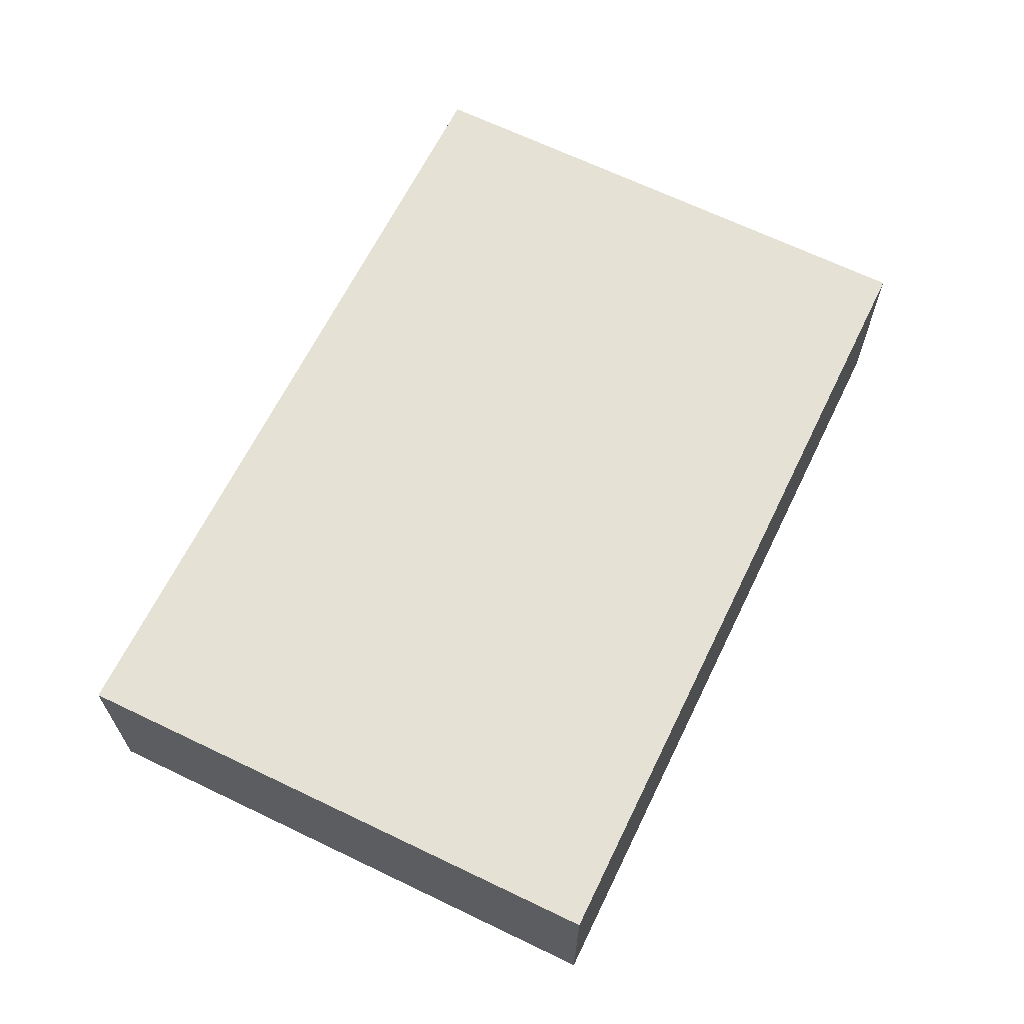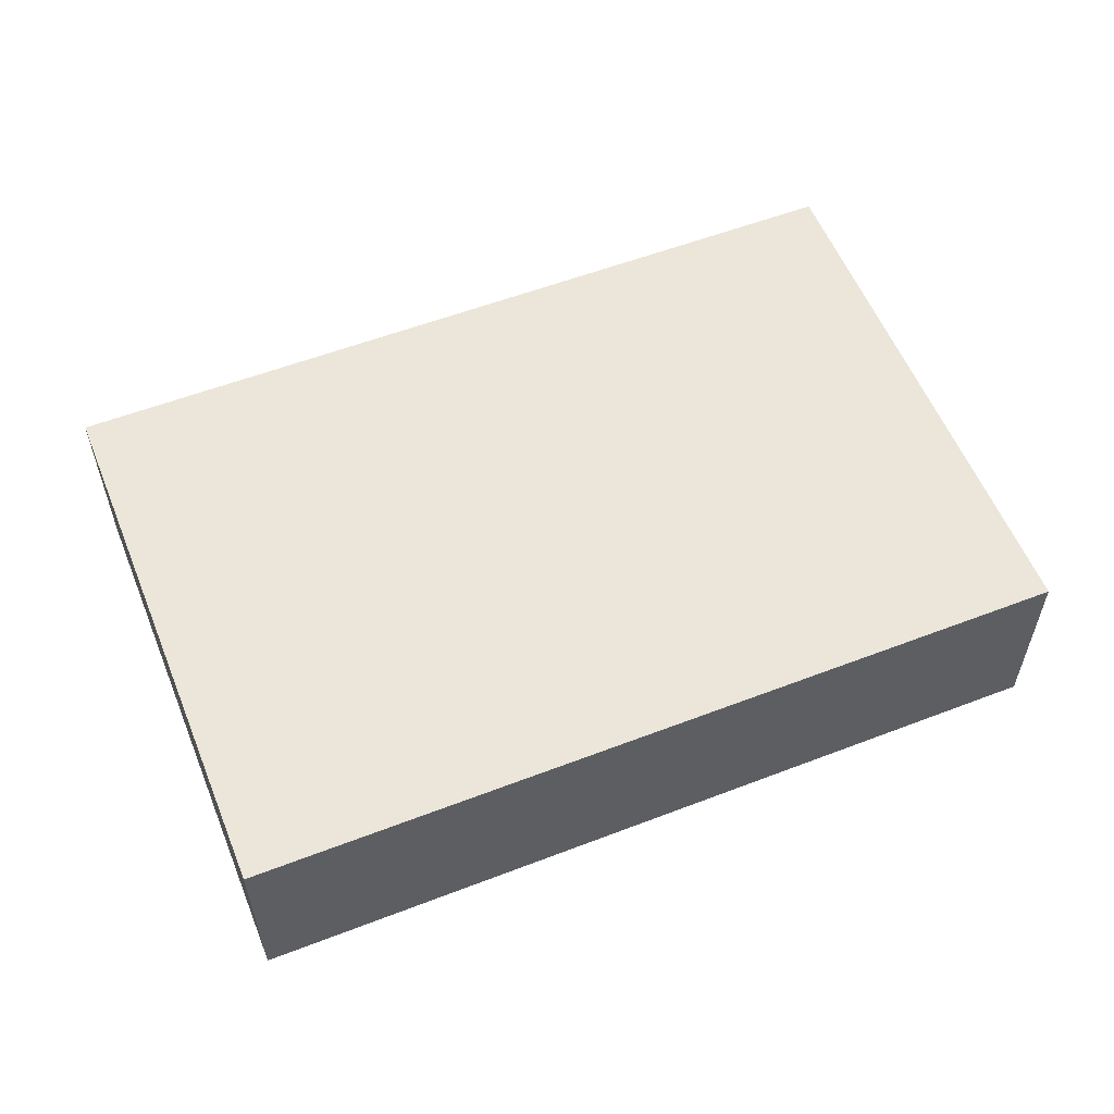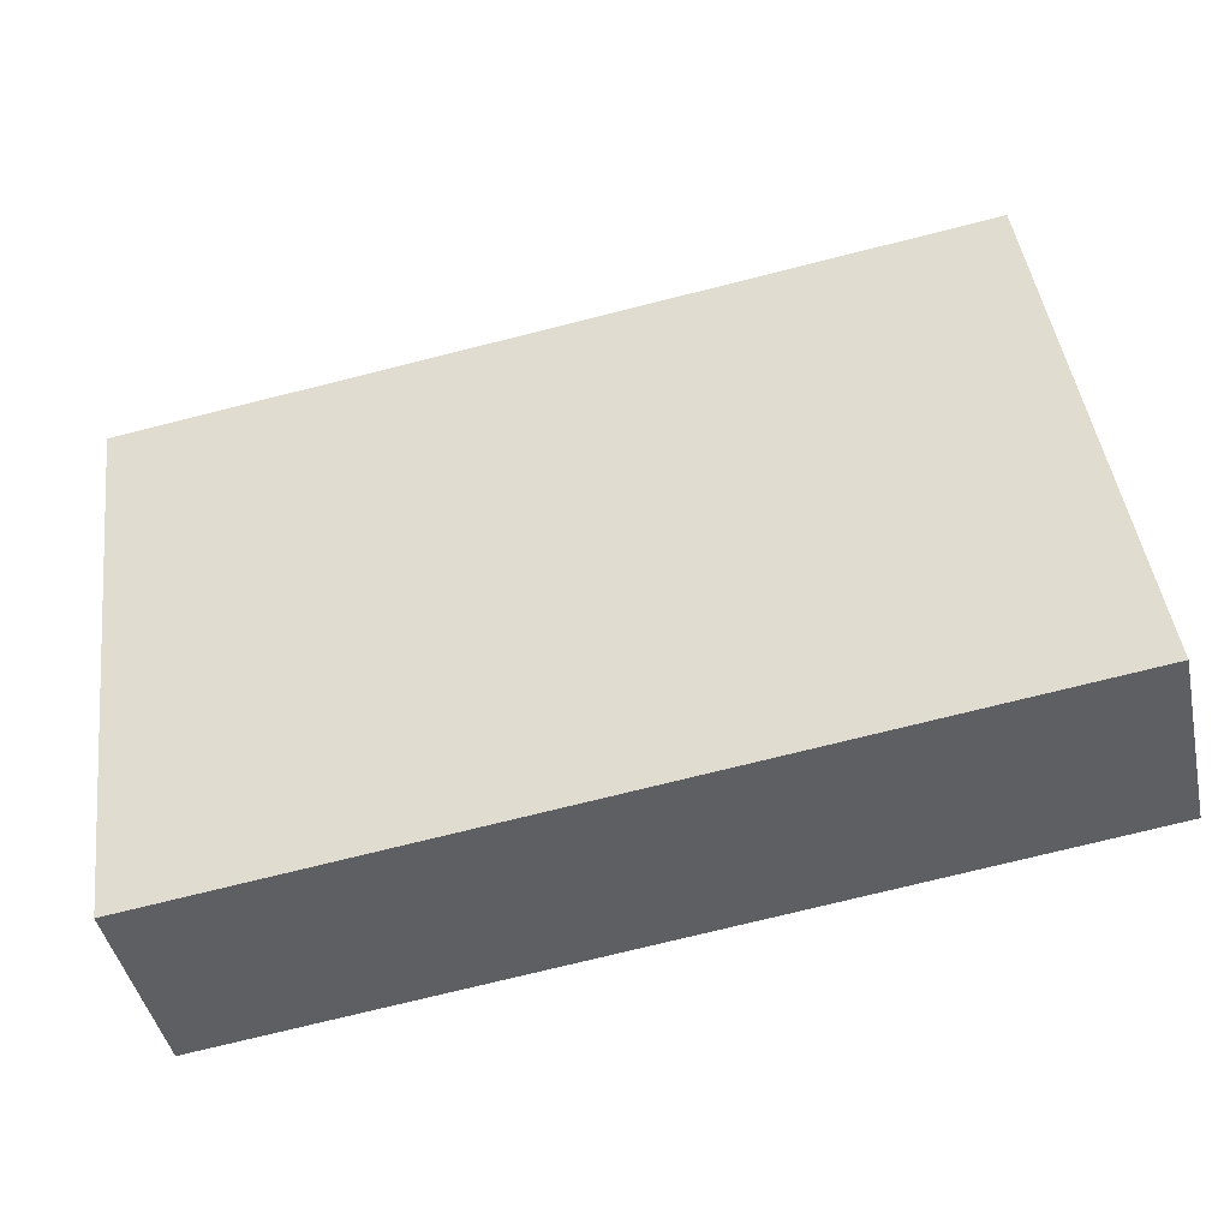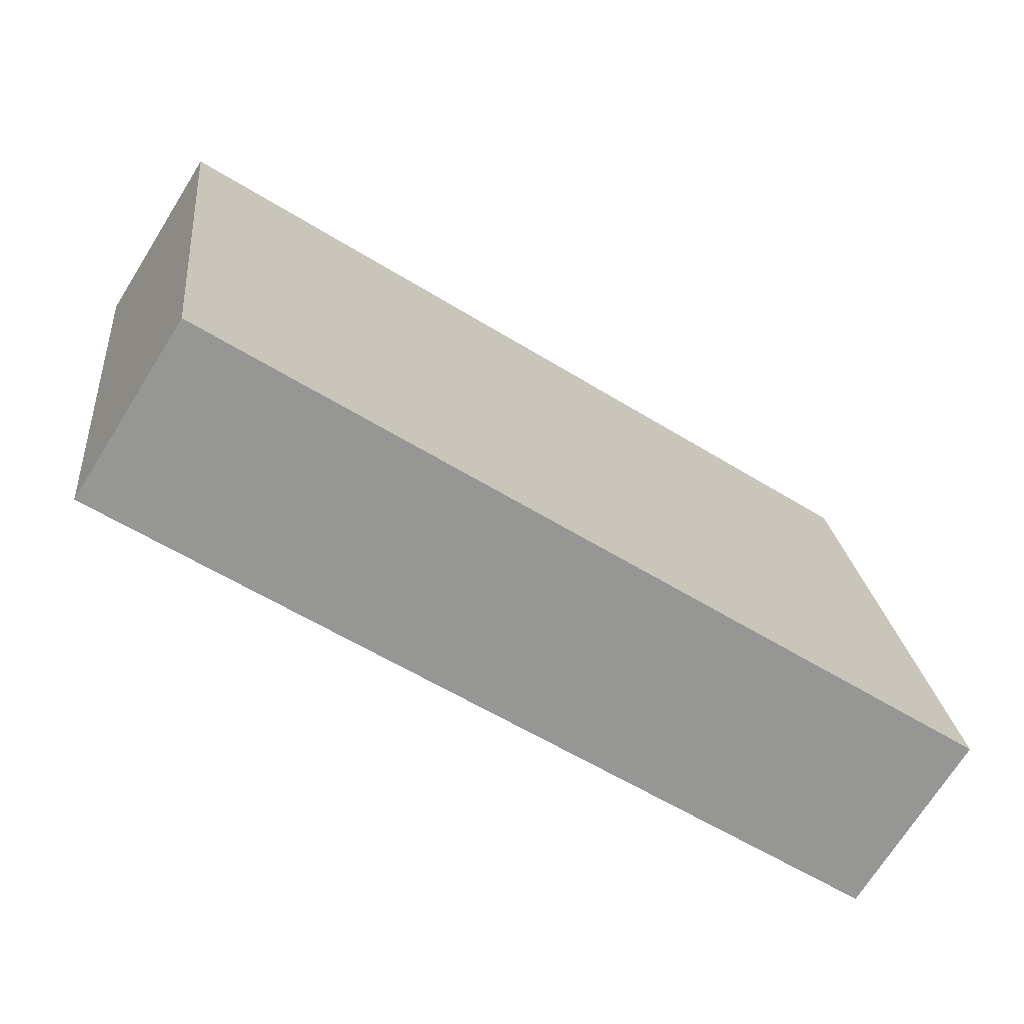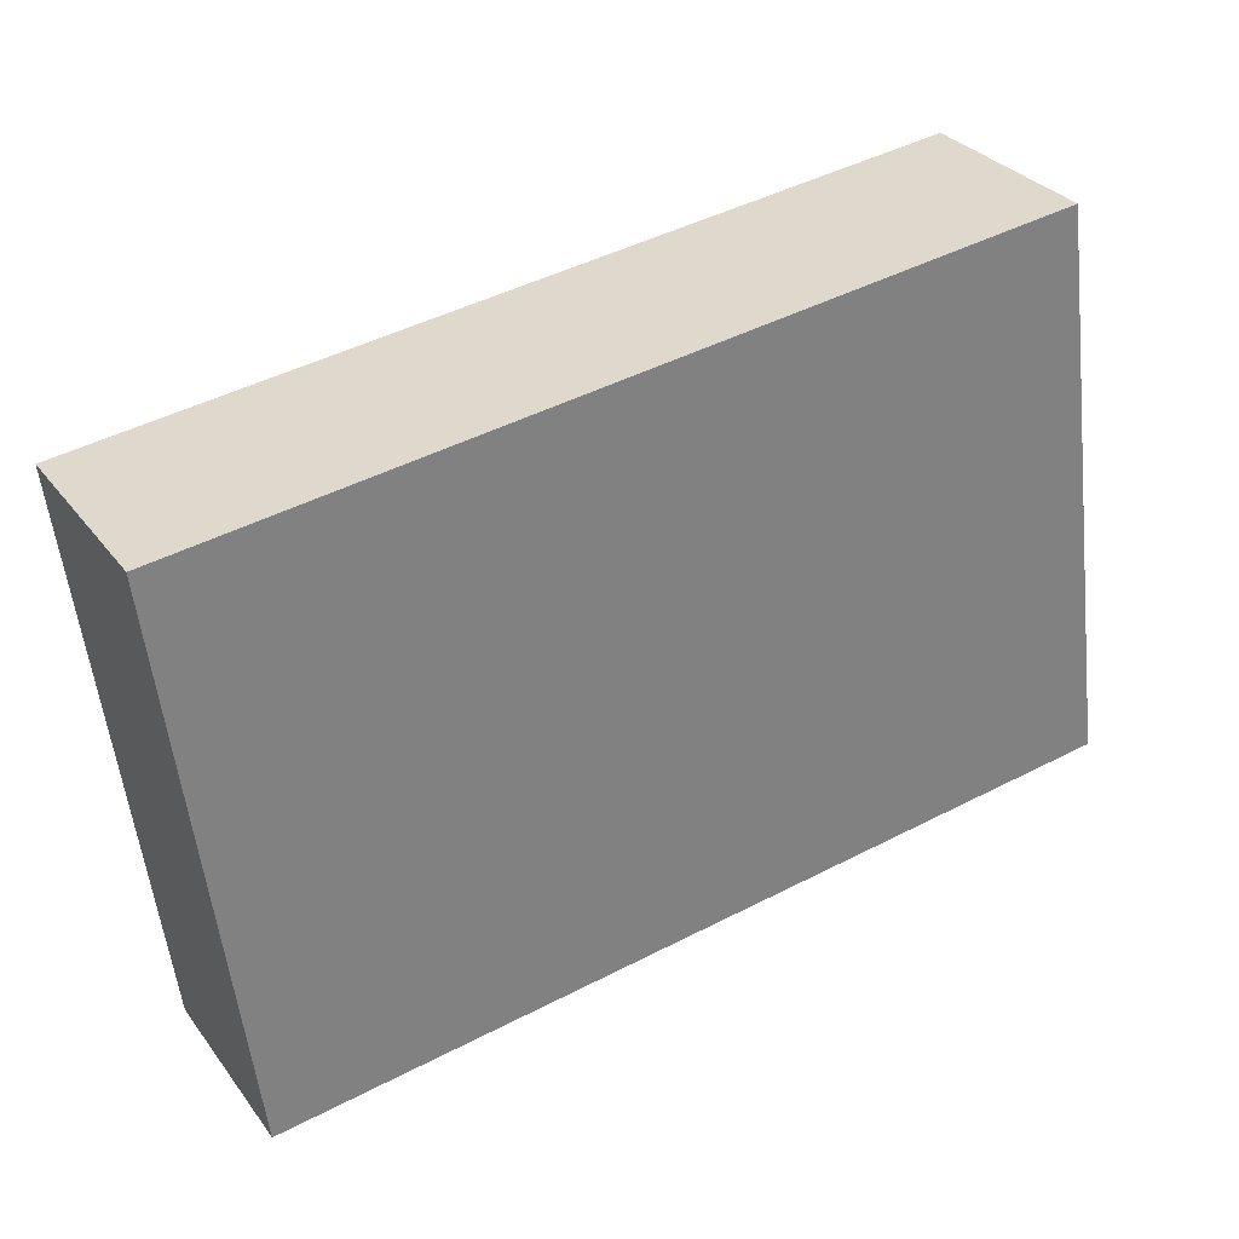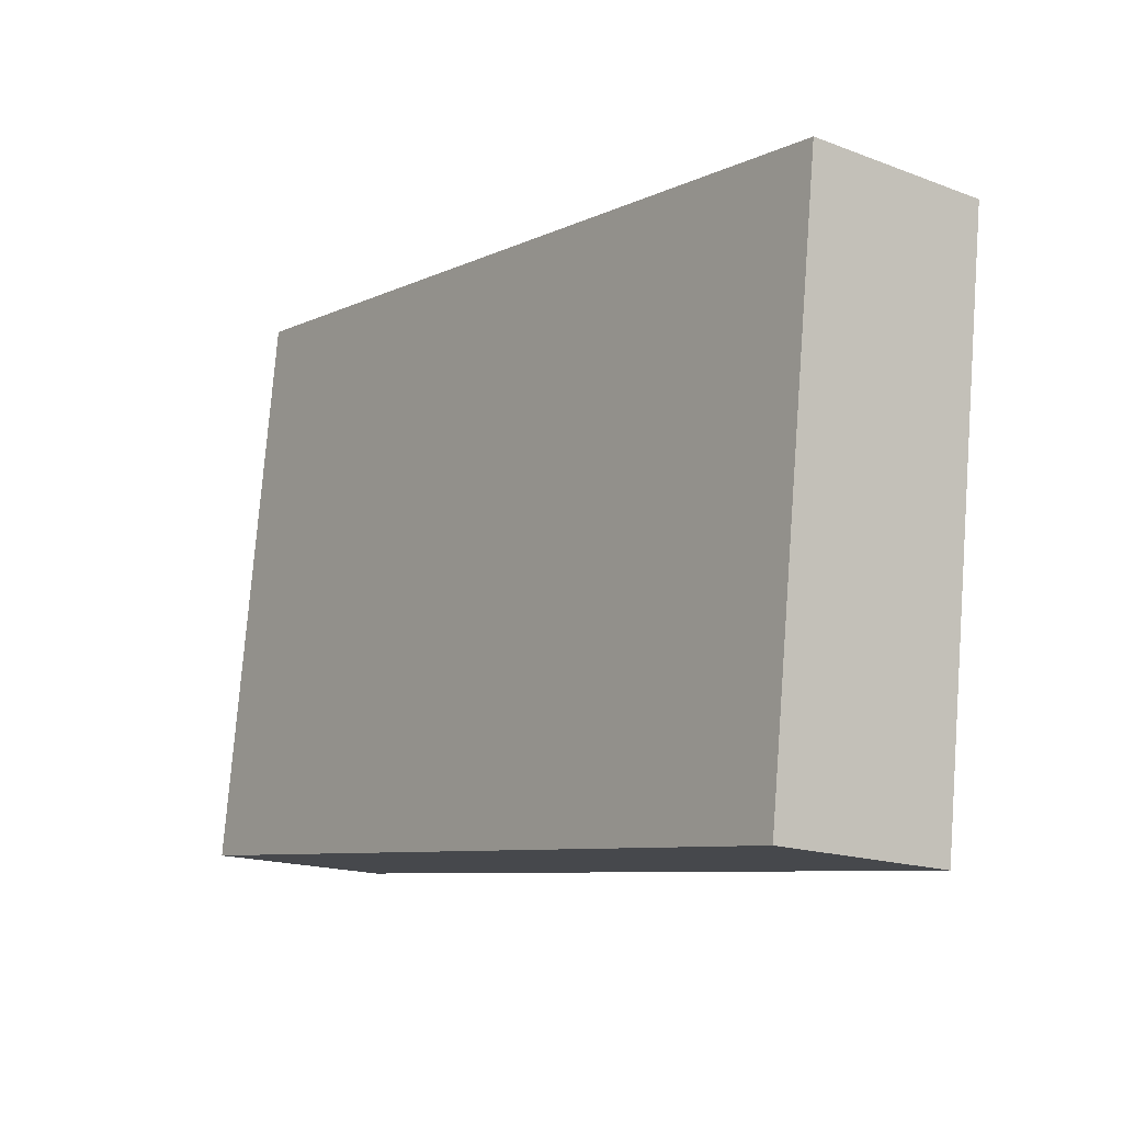
<metadata>
{"format":"obj","ext":"obj","renderer":"f3d","projection":"perspective","resolution":1024,"background":"white","views":[{"elev":64.7,"azim":-71.3,"up":"+Y"},{"elev":56.3,"azim":-29.2,"up":"+Y"},{"elev":-43.7,"azim":12.0,"up":"+Z"},{"elev":-71.1,"azim":-32.1,"up":"+Z"},{"elev":31.0,"azim":-30.2,"up":"+Z"},{"elev":-16.8,"azim":-127.2,"up":"+Z"}]}
</metadata>
<code>
v  0 2.153 1.318e-16
v  10.36 2.153 -5.124
v  0.789 2.153 -6.339
v  9.491 2.153 1.209
v  10.36 3.138e-16 -5.124
v  0.789 3.882e-16 -6.339
v  0 0 0
v  9.491 -7.403e-17 1.209
g defaultobject
f 1 2 3
f 2 1 4
f 5 3 2
f 3 5 6
f 6 1 3
f 1 6 7
f 7 4 1
f 4 7 8
f 8 2 4
f 2 8 5
f 8 6 5
f 6 8 7

</code>
